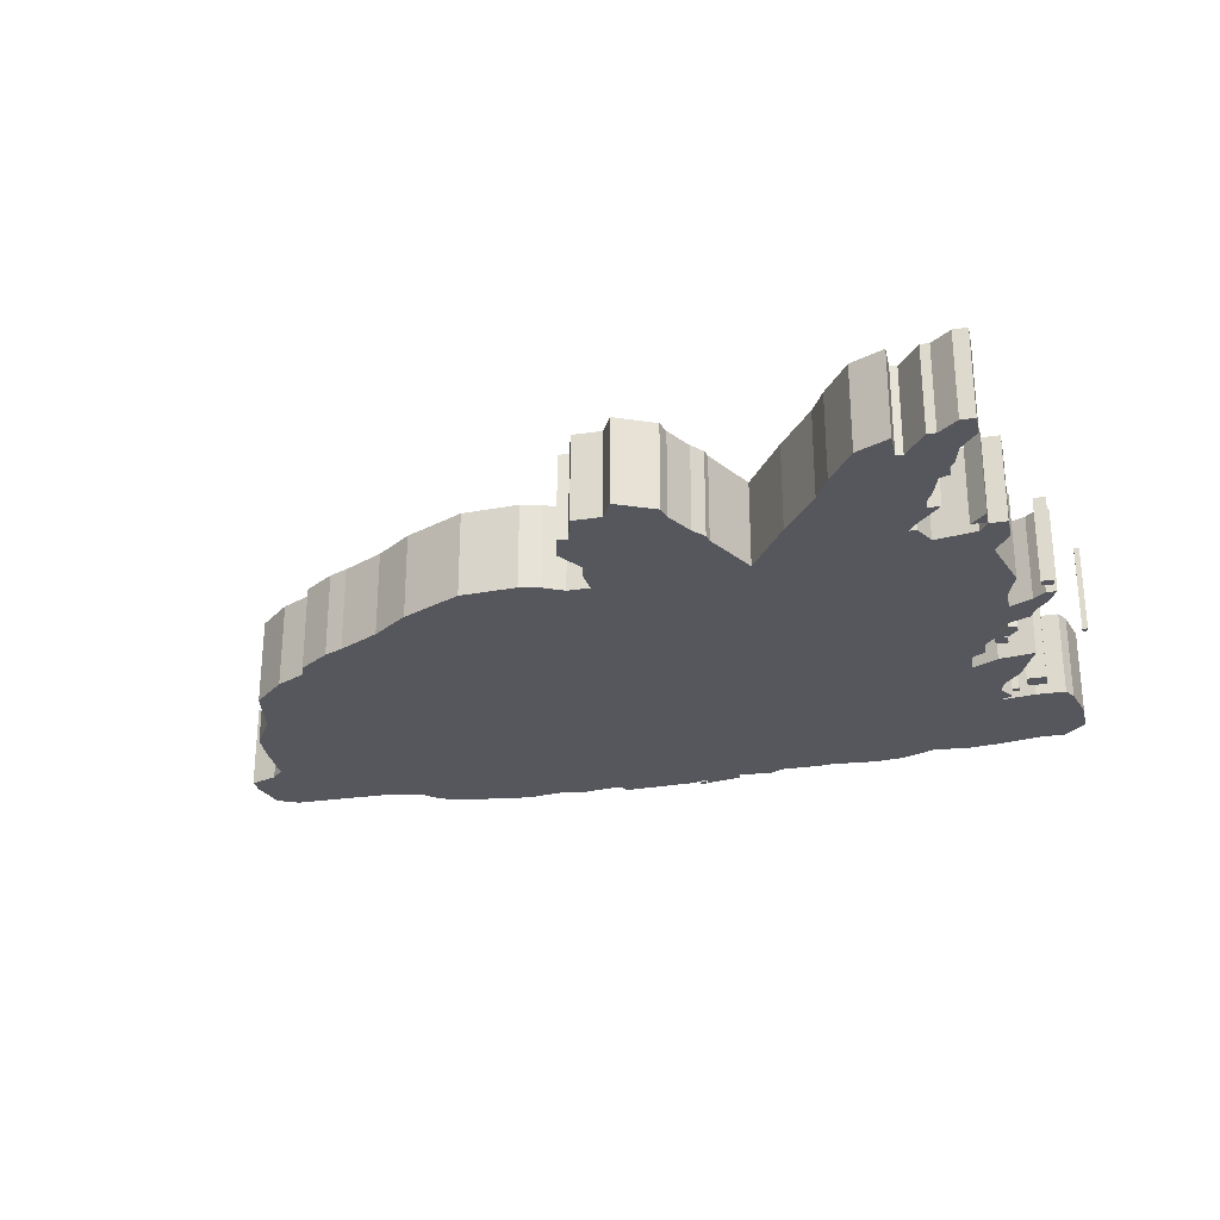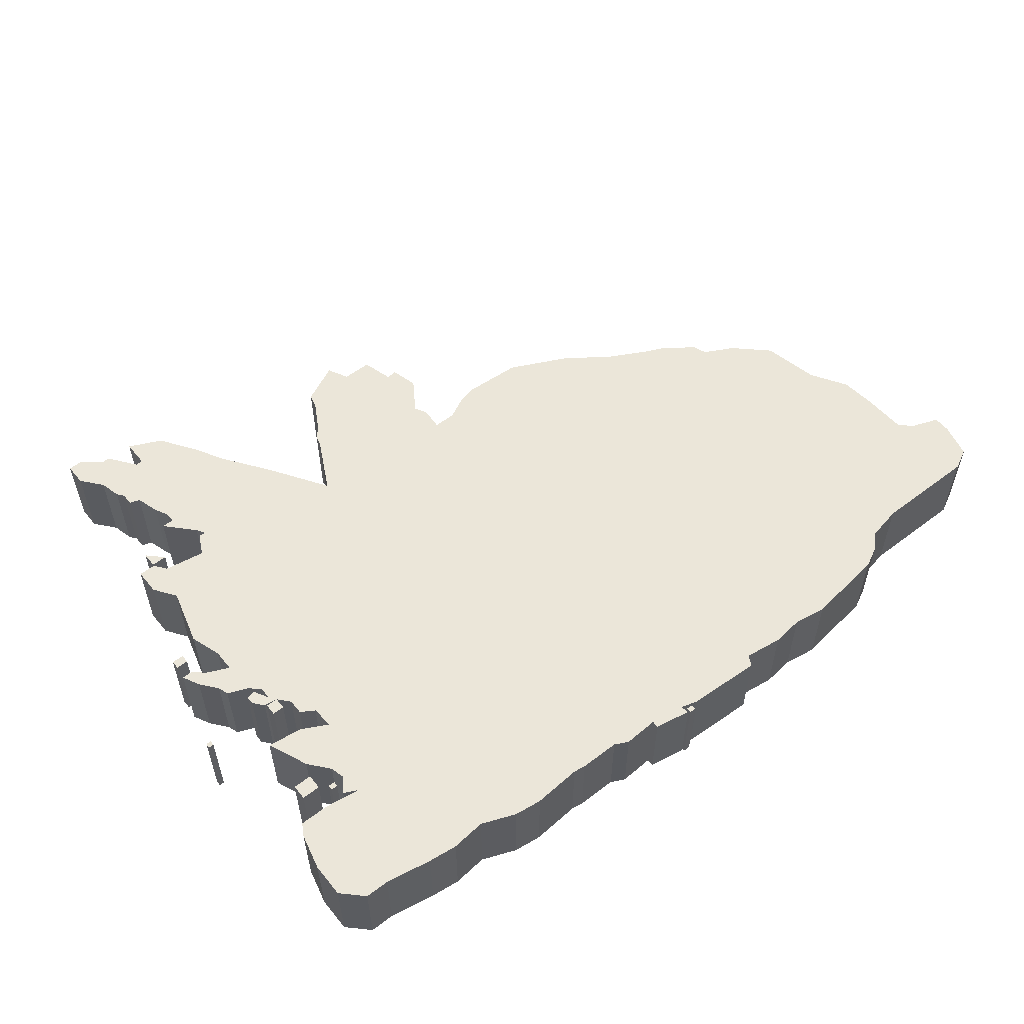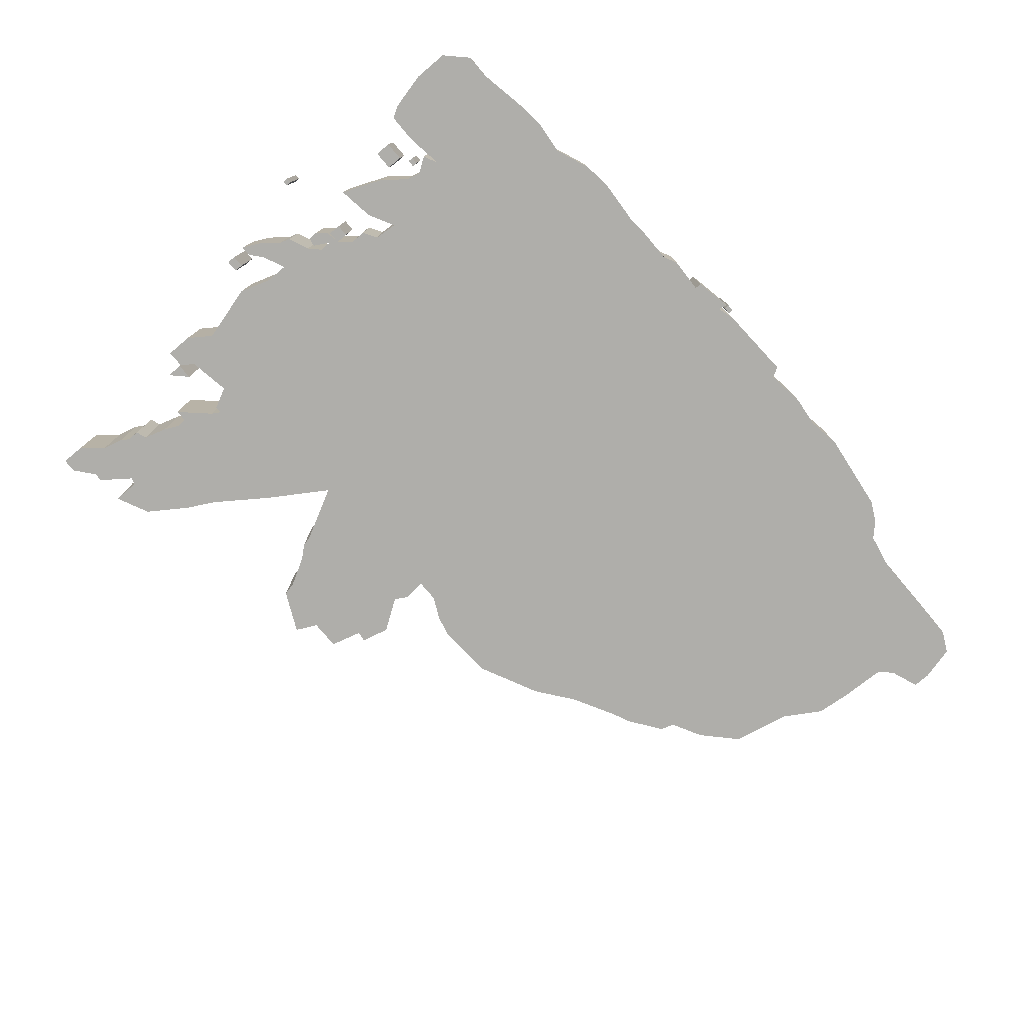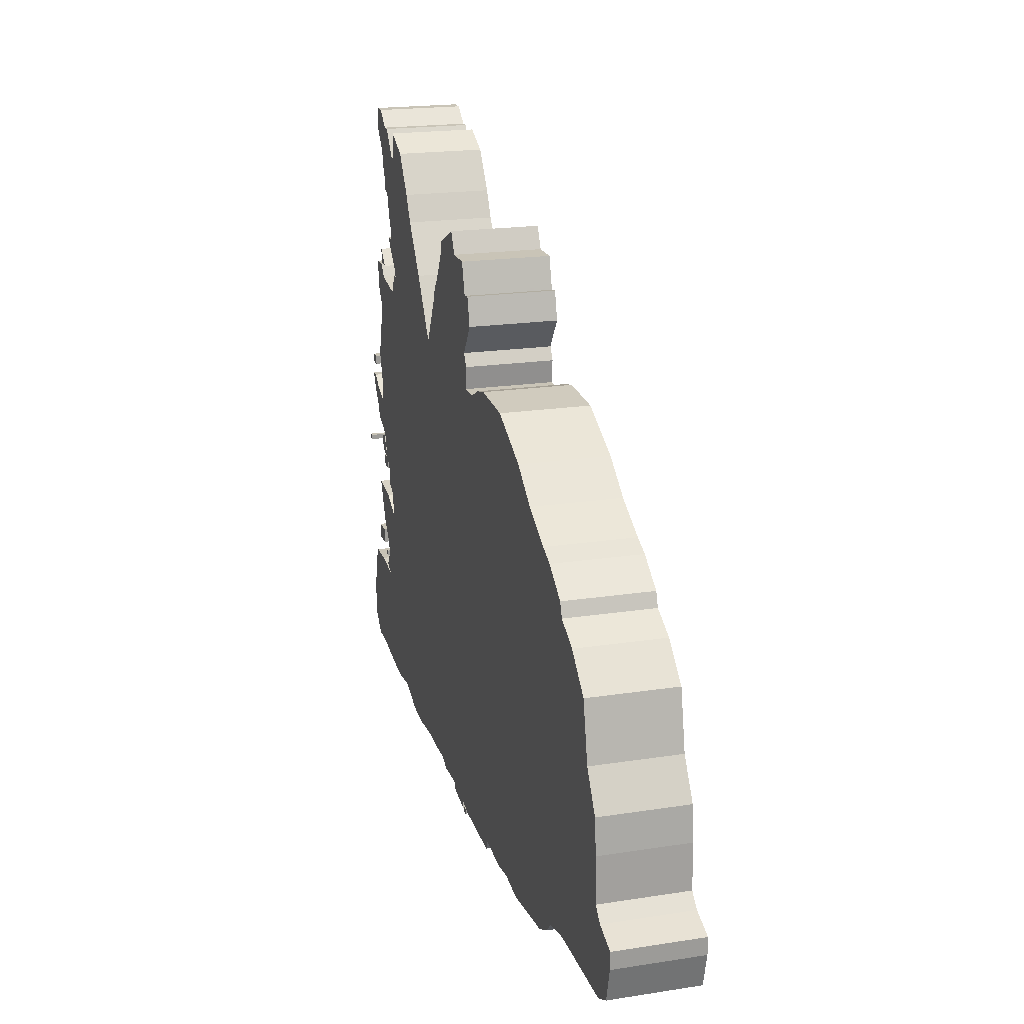
<metadata>
{"format":"obj","ext":"obj","renderer":"f3d","projection":"perspective","resolution":1024,"background":"white","views":[{"elev":-27.6,"azim":-167.3,"up":"+Z"},{"elev":55.5,"azim":-38.6,"up":"+Z"},{"elev":-77.6,"azim":-49.8,"up":"+Z"},{"elev":19.9,"azim":74.0,"up":"+Y"}]}
</metadata>
<code>
g sbg_volcano_c_stone06_01
v -0.18 0 0
v -0.14 0 0
v -0.14 0.03 0
v -0.18 0.03 0
v -2.16 3.77 0
v -2.06 3.65 0
v -2.03 3.53 0
v -2 3.49 0
v -2 3.42 0
v -1.94 3.4 0
v -1.9 3.27 0
v -1.86 3.19 0
v -1.86 3.13 0
v -1.93 3.13 0
v -1.78 2.97 0
v -1.75 2.92 0
v -1.79 2.92 0
v -1.85 2.8 0
v -2.09 2.84 0
v -2.14 2.91 0
v -2.24 2.91 0
v -2.24 2.76 0
v -2.15 2.63 0
v -2.24 2.3 0
v -2.18 2.12 0
v -2.18 1.99 0
v -2.31 2.05 0
v -2.38 2.11 0
v -2.44 2.11 0
v -2.39 2.01 0
v -2.31 1.91 0
v -2.29 1.85 0
v -2.17 1.8 0
v -2.11 1.74 0
v -2.11 1.67 0
v -2.16 1.76 0
v -2.21 1.75 0
v -2.21 1.7 0
v -2.16 1.64 0
v -2.08 1.63 0
v -2.02 1.56 0
v -2.02 1.47 0
v -1.94 1.42 0
v -1.93 1.29 0
v -2.08 1.37 0
v -2.29 1.4 0
v -2.19 1.16 0
v -2.09 1.04 0
v -2.07 0.96 0
v -2.13 0.87 0
v -2.05 0.83 0
v -2.26 0.86 0
v -2.43 0.86 0
v -2.47 0.79 0
v -2.52 0.58 0
v -2.52 0.38 0
v -2.4 0.26 0
v -2.26 0.26 0
v -1.99 0.21 0
v -1.82 0.19 0
v -1.62 0.21 0
v -1.42 0.13 0
v -1.26 0.11 0
v -0.98 0.13 0
v -0.91 0.12 0
v -0.68 0.12 0
v -0.6 0.08 0
v -0.4 0.09 0
v -0.4 0.05 0
v -0.19 0.01 0
v -0.2 0.06 0
v -0.1 0.03 0
v 0.33 0.01 0
v 0.36 0.07 0
v 0.58 0.04 0
v 0.76 0.06 0
v 0.95 0.03 0
v 1.41 0.09 0
v 1.53 0.15 0
v 1.61 0.23 0
v 1.81 0.27 0
v 2.41 0.27 0
v 2.53 0.33 0
v 2.58 0.53 0
v 2.58 0.63 0
v 2.42 0.69 0
v 2.35 0.76 0
v 2.34 1.02 0
v 2.32 1.22 0
v 2.19 1.43 0
v 2.12 1.76 0
v 1.93 1.94 0
v 1.76 2.03 0
v 1.73 2.11 0
v 1.55 2.24 0
v 1.44 2.29 0
v 1.2 2.42 0
v 0.99 2.58 0
v 0.64 2.75 0
v 0.31 2.77 0
v 0.19 2.74 0
v 0.07 2.68 0
v -0.06 2.68 0
v -0.05 2.81 0
v -0.09 2.88 0
v 0.03 3.06 0
v -0.01 3.22 0
v -0.07 3.21 0
v -0.12 3.39 0
v -0.29 3.39 0
v -0.35 3.51 0
v -0.58 3.4 0
v -0.6 3.32 0
v -0.69 3.16 0
v -0.75 3.09 0
v -0.76 3.04 0
v -0.92 2.73 0
v -1.14 3.07 0
v -1.34 3.35 0
v -1.42 3.5 0
v -1.57 3.72 0
v -1.76 3.81 0
v -1.76 3.66 0
v -1.8 3.65 0
v -1.92 3.81 0
v -1.97 3.81 0
v -2.08 3.9 0
v -2.16 3.9 0
v -2.17 0.93 0
v -2.13 0.93 0
v -2.13 0.96 0
v -2.17 0.96 0
v -2.33 0.99 0
v -2.22 0.99 0
v -2.22 1.08 0
v -2.33 1.08 0
v -2.15 1.56 0
v -2.08 1.56 0
v -2.08 1.63 0
v -2.15 1.63 0
v -2.58 1.61 0
v -2.55 1.61 0
v -2.55 1.64 0
v -2.58 1.64 0
v -2.43 2.19 0
v -2.36 2.19 0
v -2.36 2.24 0
v -2.43 2.24 0
v -2.14 2.92 0
v -2.05 2.92 0
v -2.14 3.01 0
v -0.18 0 0.5
v -0.14 0 0.5
v -0.14 0.03 0.5
v -0.18 0.03 0.5
v -2.16 3.77 0.5
v -2.06 3.65 0.5
v -2.03 3.53 0.5
v -2 3.49 0.5
v -2 3.42 0.5
v -1.94 3.4 0.5
v -1.9 3.27 0.5
v -1.86 3.19 0.5
v -1.86 3.13 0.5
v -1.93 3.13 0.5
v -1.78 2.97 0.5
v -1.75 2.92 0.5
v -1.79 2.92 0.5
v -1.85 2.8 0.5
v -2.09 2.84 0.5
v -2.14 2.91 0.5
v -2.24 2.91 0.5
v -2.24 2.76 0.5
v -2.15 2.63 0.5
v -2.24 2.3 0.5
v -2.18 2.12 0.5
v -2.18 1.99 0.5
v -2.31 2.05 0.5
v -2.38 2.11 0.5
v -2.44 2.11 0.5
v -2.39 2.01 0.5
v -2.31 1.91 0.5
v -2.29 1.85 0.5
v -2.17 1.8 0.5
v -2.11 1.74 0.5
v -2.11 1.67 0.5
v -2.16 1.76 0.5
v -2.21 1.75 0.5
v -2.21 1.7 0.5
v -2.16 1.64 0.5
v -2.08 1.63 0.5
v -2.02 1.56 0.5
v -2.02 1.47 0.5
v -1.94 1.42 0.5
v -1.93 1.29 0.5
v -2.08 1.37 0.5
v -2.29 1.4 0.5
v -2.19 1.16 0.5
v -2.09 1.04 0.5
v -2.07 0.96 0.5
v -2.13 0.87 0.5
v -2.05 0.83 0.5
v -2.26 0.86 0.5
v -2.43 0.86 0.5
v -2.47 0.79 0.5
v -2.52 0.58 0.5
v -2.52 0.38 0.5
v -2.4 0.26 0.5
v -2.26 0.26 0.5
v -1.99 0.21 0.5
v -1.82 0.19 0.5
v -1.62 0.21 0.5
v -1.42 0.13 0.5
v -1.26 0.11 0.5
v -0.98 0.13 0.5
v -0.91 0.12 0.5
v -0.68 0.12 0.5
v -0.6 0.08 0.5
v -0.4 0.09 0.5
v -0.4 0.05 0.5
v -0.19 0.01 0.5
v -0.2 0.06 0.5
v -0.1 0.03 0.5
v 0.33 0.01 0.5
v 0.36 0.07 0.5
v 0.58 0.04 0.5
v 0.76 0.06 0.5
v 0.95 0.03 0.5
v 1.41 0.09 0.5
v 1.53 0.15 0.5
v 1.61 0.23 0.5
v 1.81 0.27 0.5
v 2.41 0.27 0.5
v 2.53 0.33 0.5
v 2.58 0.53 0.5
v 2.58 0.63 0.5
v 2.42 0.69 0.5
v 2.35 0.76 0.5
v 2.34 1.02 0.5
v 2.32 1.22 0.5
v 2.19 1.43 0.5
v 2.12 1.76 0.5
v 1.93 1.94 0.5
v 1.76 2.03 0.5
v 1.73 2.11 0.5
v 1.55 2.24 0.5
v 1.44 2.29 0.5
v 1.2 2.42 0.5
v 0.99 2.58 0.5
v 0.64 2.75 0.5
v 0.31 2.77 0.5
v 0.19 2.74 0.5
v 0.07 2.68 0.5
v -0.06 2.68 0.5
v -0.05 2.81 0.5
v -0.09 2.88 0.5
v 0.03 3.06 0.5
v -0.01 3.22 0.5
v -0.07 3.21 0.5
v -0.12 3.39 0.5
v -0.29 3.39 0.5
v -0.35 3.51 0.5
v -0.58 3.4 0.5
v -0.6 3.32 0.5
v -0.69 3.16 0.5
v -0.75 3.09 0.5
v -0.76 3.04 0.5
v -0.92 2.73 0.5
v -1.14 3.07 0.5
v -1.34 3.35 0.5
v -1.42 3.5 0.5
v -1.57 3.72 0.5
v -1.76 3.81 0.5
v -1.76 3.66 0.5
v -1.8 3.65 0.5
v -1.92 3.81 0.5
v -1.97 3.81 0.5
v -2.08 3.9 0.5
v -2.16 3.9 0.5
v -2.17 0.93 0.5
v -2.13 0.93 0.5
v -2.13 0.96 0.5
v -2.17 0.96 0.5
v -2.33 0.99 0.5
v -2.22 0.99 0.5
v -2.22 1.08 0.5
v -2.33 1.08 0.5
v -2.15 1.56 0.5
v -2.08 1.56 0.5
v -2.08 1.63 0.5
v -2.15 1.63 0.5
v -2.58 1.61 0.5
v -2.55 1.61 0.5
v -2.55 1.64 0.5
v -2.58 1.64 0.5
v -2.43 2.19 0.5
v -2.36 2.19 0.5
v -2.36 2.24 0.5
v -2.43 2.24 0.5
v -2.14 2.92 0.5
v -2.05 2.92 0.5
v -2.14 3.01 0.5
g sbg_volcano_c_stone06_01_0
f 4 3 2
f 4 2 1
f 128 127 5
f 126 125 6
f 6 5 126
f 123 122 121
f 123 121 120
f 124 123 10
f 10 123 11
f 123 120 11
f 10 8 124
f 120 119 12
f 116 115 114
f 117 116 103
f 114 110 108
f 113 112 110
f 114 113 110
f 112 111 110
f 105 116 114
f 110 109 108
f 105 114 108
f 105 108 106
f 108 107 106
f 116 105 103
f 105 104 103
f 102 101 100
f 102 100 99
f 102 99 98
f 74 97 76
f 74 102 97
f 102 98 97
f 76 97 96
f 80 76 93
f 96 95 93
f 95 94 93
f 76 96 93
f 81 80 90
f 93 92 90
f 92 91 90
f 81 90 88
f 90 89 88
f 88 87 81
f 86 85 84
f 87 86 82
f 83 82 84
f 82 86 84
f 87 82 81
f 80 93 90
f 119 118 16
f 79 78 80
f 78 77 80
f 77 76 80
f 75 74 76
f 74 71 102
f 71 103 102
f 73 72 74
f 72 71 74
f 71 68 103
f 68 66 103
f 69 68 71
f 70 69 71
f 68 67 66
f 66 65 64
f 63 62 61
f 61 51 44
f 44 64 63
f 60 59 51
f 58 56 55
f 58 57 56
f 59 58 51
f 61 60 51
f 51 49 44
f 52 51 58
f 55 52 58
f 54 52 55
f 53 52 54
f 63 61 44
f 51 50 49
f 66 64 44
f 49 48 44
f 47 46 45
f 47 45 44
f 48 47 44
f 44 43 117
f 66 44 117
f 43 42 41
f 41 34 117
f 41 40 34
f 39 38 35
f 36 35 38
f 40 39 35
f 37 36 38
f 40 35 34
f 25 117 34
f 31 27 26
f 32 31 26
f 28 27 30
f 31 30 27
f 33 32 26
f 29 28 30
f 34 33 26
f 43 41 117
f 26 25 34
f 25 24 18
f 24 23 18
f 20 19 22
f 23 22 19
f 21 20 22
f 23 19 18
f 25 18 117
f 18 17 16
f 18 16 117
f 15 14 13
f 15 13 12
f 15 12 119
f 16 15 119
f 11 120 12
f 118 117 16
f 66 117 103
f 10 9 8
f 7 6 124
f 8 7 124
f 125 124 6
f 5 127 126
f 132 131 130
f 132 130 129
f 136 135 134
f 136 134 133
f 140 139 138
f 140 138 137
f 144 143 142
f 144 142 141
f 148 147 146
f 148 146 145
f 151 150 149
f 3 153 2
f 153 3 154
f 4 154 3
f 154 4 155
f 2 152 1
f 152 2 153
f 1 155 4
f 155 1 152
f 128 278 127
f 278 128 279
f 5 279 128
f 279 5 156
f 126 276 125
f 276 126 277
f 6 156 5
f 156 6 157
f 122 272 121
f 272 122 273
f 123 273 122
f 273 123 274
f 121 271 120
f 271 121 272
f 124 274 123
f 274 124 275
f 11 161 10
f 161 11 162
f 120 270 119
f 270 120 271
f 115 265 114
f 265 115 266
f 116 266 115
f 266 116 267
f 117 267 116
f 267 117 268
f 113 263 112
f 263 113 264
f 114 264 113
f 264 114 265
f 111 261 110
f 261 111 262
f 112 262 111
f 262 112 263
f 109 259 108
f 259 109 260
f 110 260 109
f 260 110 261
f 106 256 105
f 256 106 257
f 107 257 106
f 257 107 258
f 108 258 107
f 258 108 259
f 104 254 103
f 254 104 255
f 105 255 104
f 255 105 256
f 101 251 100
f 251 101 252
f 102 252 101
f 252 102 253
f 100 250 99
f 250 100 251
f 99 249 98
f 249 99 250
f 98 248 97
f 248 98 249
f 97 247 96
f 247 97 248
f 96 246 95
f 246 96 247
f 94 244 93
f 244 94 245
f 95 245 94
f 245 95 246
f 81 231 80
f 231 81 232
f 93 243 92
f 243 93 244
f 91 241 90
f 241 91 242
f 92 242 91
f 242 92 243
f 89 239 88
f 239 89 240
f 90 240 89
f 240 90 241
f 88 238 87
f 238 88 239
f 85 235 84
f 235 85 236
f 86 236 85
f 236 86 237
f 87 237 86
f 237 87 238
f 83 233 82
f 233 83 234
f 84 234 83
f 234 84 235
f 82 232 81
f 232 82 233
f 119 269 118
f 269 119 270
f 79 229 78
f 229 79 230
f 80 230 79
f 230 80 231
f 78 228 77
f 228 78 229
f 77 227 76
f 227 77 228
f 75 225 74
f 225 75 226
f 76 226 75
f 226 76 227
f 103 253 102
f 253 103 254
f 73 223 72
f 223 73 224
f 74 224 73
f 224 74 225
f 72 222 71
f 222 72 223
f 69 219 68
f 219 69 220
f 70 220 69
f 220 70 221
f 71 221 70
f 221 71 222
f 67 217 66
f 217 67 218
f 68 218 67
f 218 68 219
f 65 215 64
f 215 65 216
f 66 216 65
f 216 66 217
f 62 212 61
f 212 62 213
f 63 213 62
f 213 63 214
f 64 214 63
f 214 64 215
f 60 210 59
f 210 60 211
f 56 206 55
f 206 56 207
f 57 207 56
f 207 57 208
f 58 208 57
f 208 58 209
f 59 209 58
f 209 59 210
f 61 211 60
f 211 61 212
f 52 202 51
f 202 52 203
f 55 205 54
f 205 55 206
f 53 203 52
f 203 53 204
f 54 204 53
f 204 54 205
f 50 200 49
f 200 50 201
f 51 201 50
f 201 51 202
f 49 199 48
f 199 49 200
f 46 196 45
f 196 46 197
f 47 197 46
f 197 47 198
f 45 195 44
f 195 45 196
f 48 198 47
f 198 48 199
f 44 194 43
f 194 44 195
f 42 192 41
f 192 42 193
f 43 193 42
f 193 43 194
f 41 191 40
f 191 41 192
f 39 189 38
f 189 39 190
f 36 186 35
f 186 36 187
f 40 190 39
f 190 40 191
f 37 187 36
f 187 37 188
f 38 188 37
f 188 38 189
f 35 185 34
f 185 35 186
f 27 177 26
f 177 27 178
f 32 182 31
f 182 32 183
f 28 178 27
f 178 28 179
f 31 181 30
f 181 31 182
f 33 183 32
f 183 33 184
f 29 179 28
f 179 29 180
f 30 180 29
f 180 30 181
f 34 184 33
f 184 34 185
f 26 176 25
f 176 26 177
f 25 175 24
f 175 25 176
f 24 174 23
f 174 24 175
f 20 170 19
f 170 20 171
f 23 173 22
f 173 23 174
f 21 171 20
f 171 21 172
f 22 172 21
f 172 22 173
f 19 169 18
f 169 19 170
f 17 167 16
f 167 17 168
f 18 168 17
f 168 18 169
f 14 164 13
f 164 14 165
f 15 165 14
f 165 15 166
f 13 163 12
f 163 13 164
f 16 166 15
f 166 16 167
f 12 162 11
f 162 12 163
f 118 268 117
f 268 118 269
f 9 159 8
f 159 9 160
f 10 160 9
f 160 10 161
f 7 157 6
f 157 7 158
f 8 158 7
f 158 8 159
f 125 275 124
f 275 125 276
f 127 277 126
f 277 127 278
f 131 281 130
f 281 131 282
f 132 282 131
f 282 132 283
f 130 280 129
f 280 130 281
f 129 283 132
f 283 129 280
f 135 285 134
f 285 135 286
f 136 286 135
f 286 136 287
f 134 284 133
f 284 134 285
f 133 287 136
f 287 133 284
f 139 289 138
f 289 139 290
f 140 290 139
f 290 140 291
f 138 288 137
f 288 138 289
f 137 291 140
f 291 137 288
f 143 293 142
f 293 143 294
f 144 294 143
f 294 144 295
f 142 292 141
f 292 142 293
f 141 295 144
f 295 141 292
f 147 297 146
f 297 147 298
f 148 298 147
f 298 148 299
f 146 296 145
f 296 146 297
f 145 299 148
f 299 145 296
f 150 300 149
f 300 150 301
f 151 301 150
f 301 151 302
f 149 302 151
f 302 149 300
f 153 154 155
f 152 153 155
f 156 278 279
f 157 276 277
f 277 156 157
f 272 273 274
f 271 272 274
f 161 274 275
f 162 274 161
f 162 271 274
f 275 159 161
f 163 270 271
f 265 266 267
f 254 267 268
f 259 261 265
f 261 263 264
f 261 264 265
f 261 262 263
f 265 267 256
f 259 260 261
f 259 265 256
f 257 259 256
f 257 258 259
f 254 256 267
f 254 255 256
f 251 252 253
f 250 251 253
f 249 250 253
f 227 248 225
f 248 253 225
f 248 249 253
f 247 248 227
f 244 227 231
f 244 246 247
f 244 245 246
f 244 247 227
f 241 231 232
f 241 243 244
f 241 242 243
f 239 241 232
f 239 240 241
f 232 238 239
f 235 236 237
f 233 237 238
f 235 233 234
f 235 237 233
f 232 233 238
f 241 244 231
f 167 269 270
f 231 229 230
f 231 228 229
f 231 227 228
f 227 225 226
f 253 222 225
f 253 254 222
f 225 223 224
f 225 222 223
f 254 219 222
f 254 217 219
f 222 219 220
f 222 220 221
f 217 218 219
f 215 216 217
f 212 213 214
f 195 202 212
f 214 215 195
f 202 210 211
f 206 207 209
f 207 208 209
f 202 209 210
f 202 211 212
f 195 200 202
f 209 202 203
f 209 203 206
f 206 203 205
f 205 203 204
f 195 212 214
f 200 201 202
f 195 215 217
f 195 199 200
f 196 197 198
f 195 196 198
f 195 198 199
f 268 194 195
f 268 195 217
f 192 193 194
f 268 185 192
f 185 191 192
f 186 189 190
f 189 186 187
f 186 190 191
f 189 187 188
f 185 186 191
f 185 268 176
f 177 178 182
f 177 182 183
f 181 178 179
f 178 181 182
f 177 183 184
f 181 179 180
f 177 184 185
f 268 192 194
f 185 176 177
f 169 175 176
f 169 174 175
f 173 170 171
f 170 173 174
f 173 171 172
f 169 170 174
f 268 169 176
f 167 168 169
f 268 167 169
f 164 165 166
f 163 164 166
f 270 163 166
f 270 166 167
f 163 271 162
f 167 268 269
f 254 268 217
f 159 160 161
f 275 157 158
f 275 158 159
f 157 275 276
f 277 278 156
f 281 282 283
f 280 281 283
f 285 286 287
f 284 285 287
f 289 290 291
f 288 289 291
f 293 294 295
f 292 293 295
f 297 298 299
f 296 297 299
f 300 301 302

</code>
